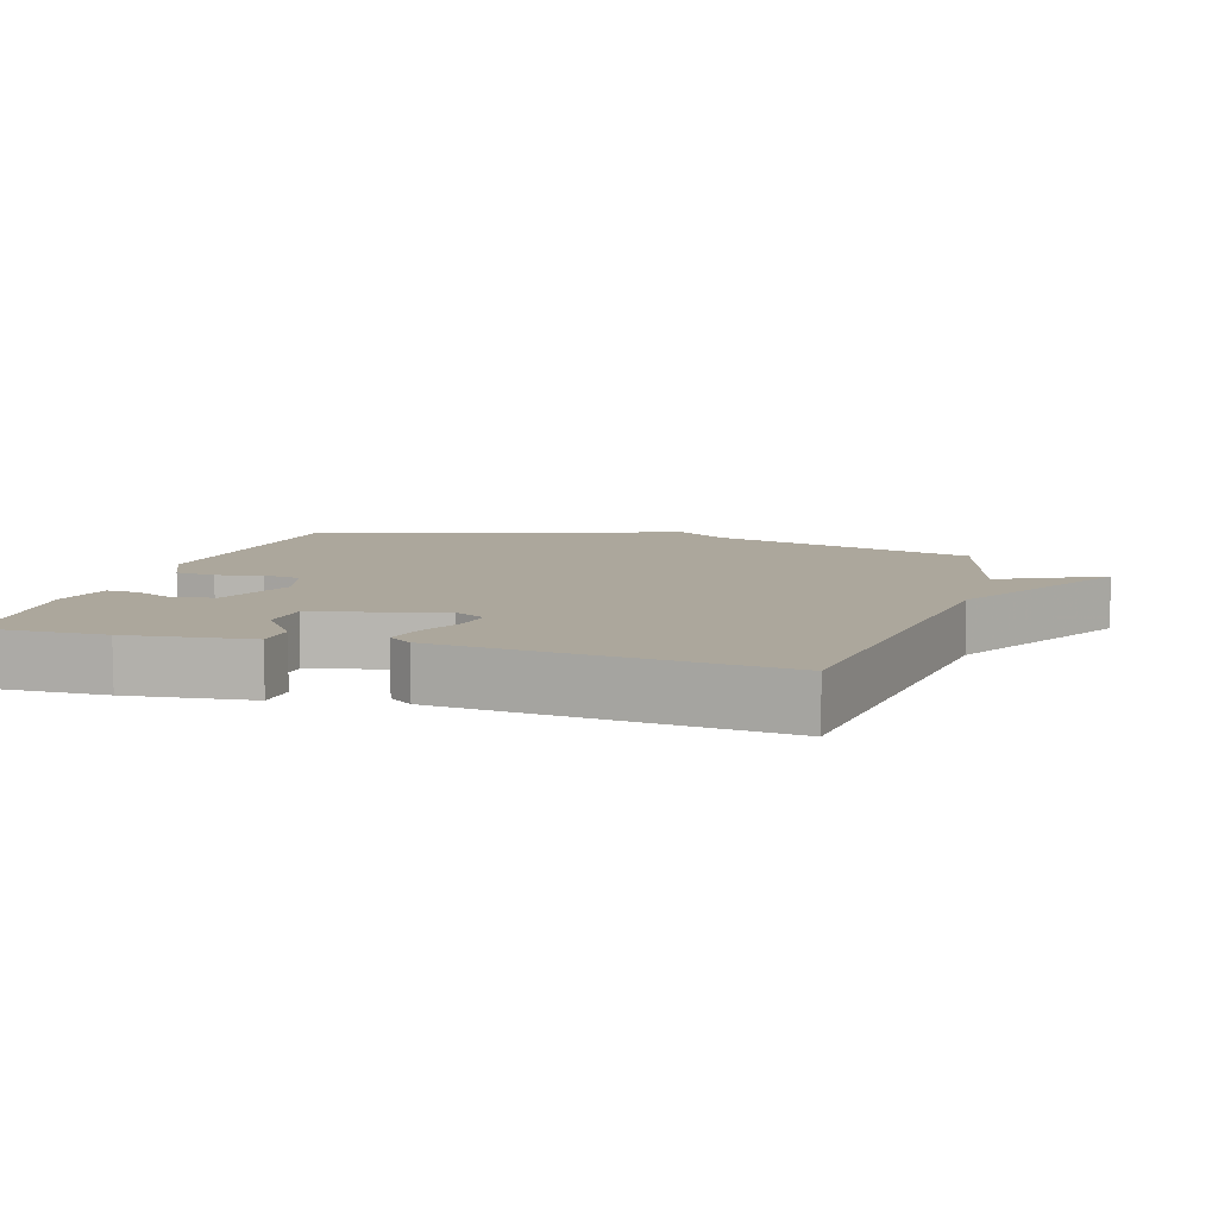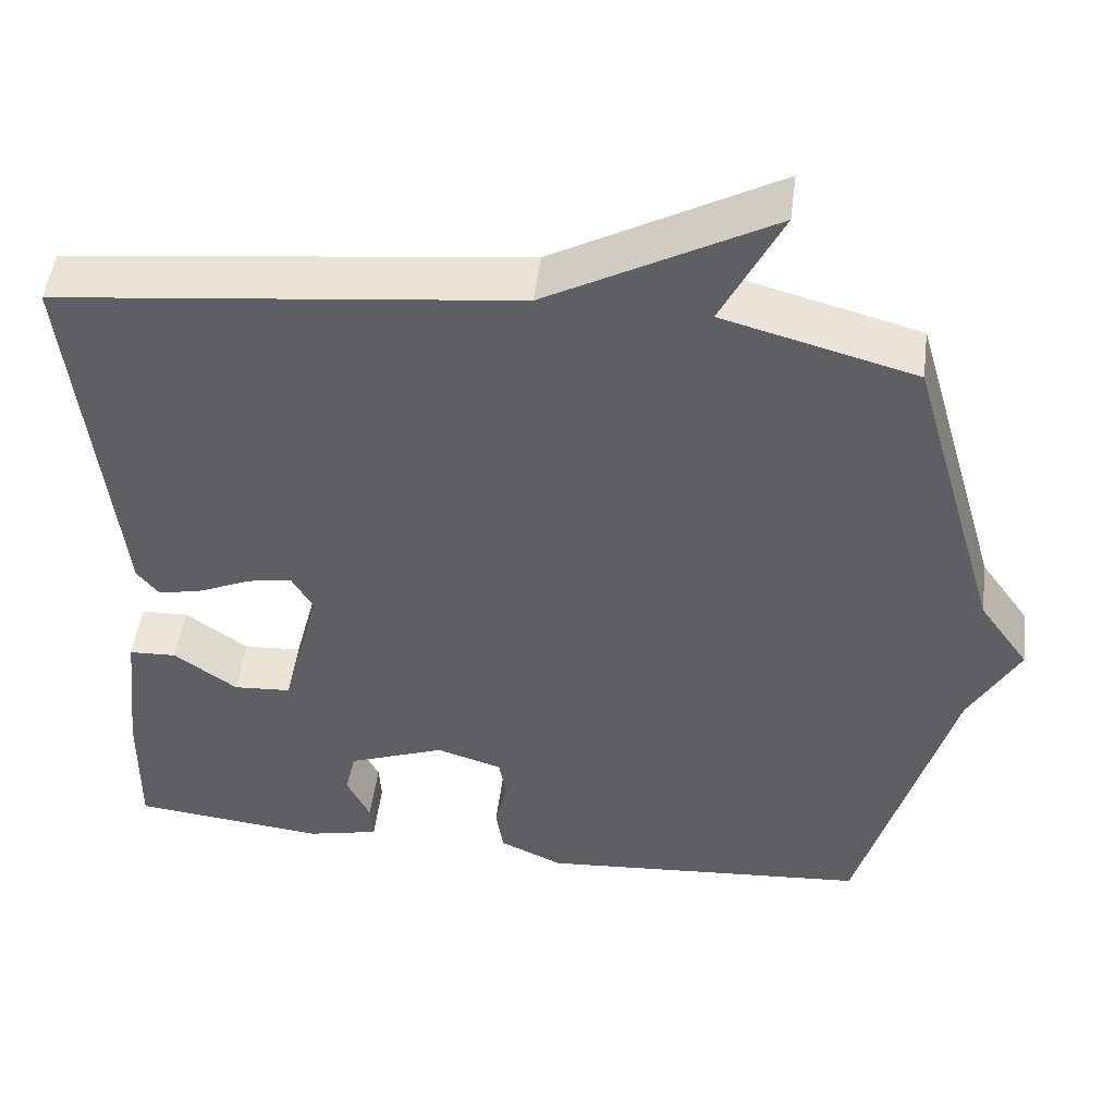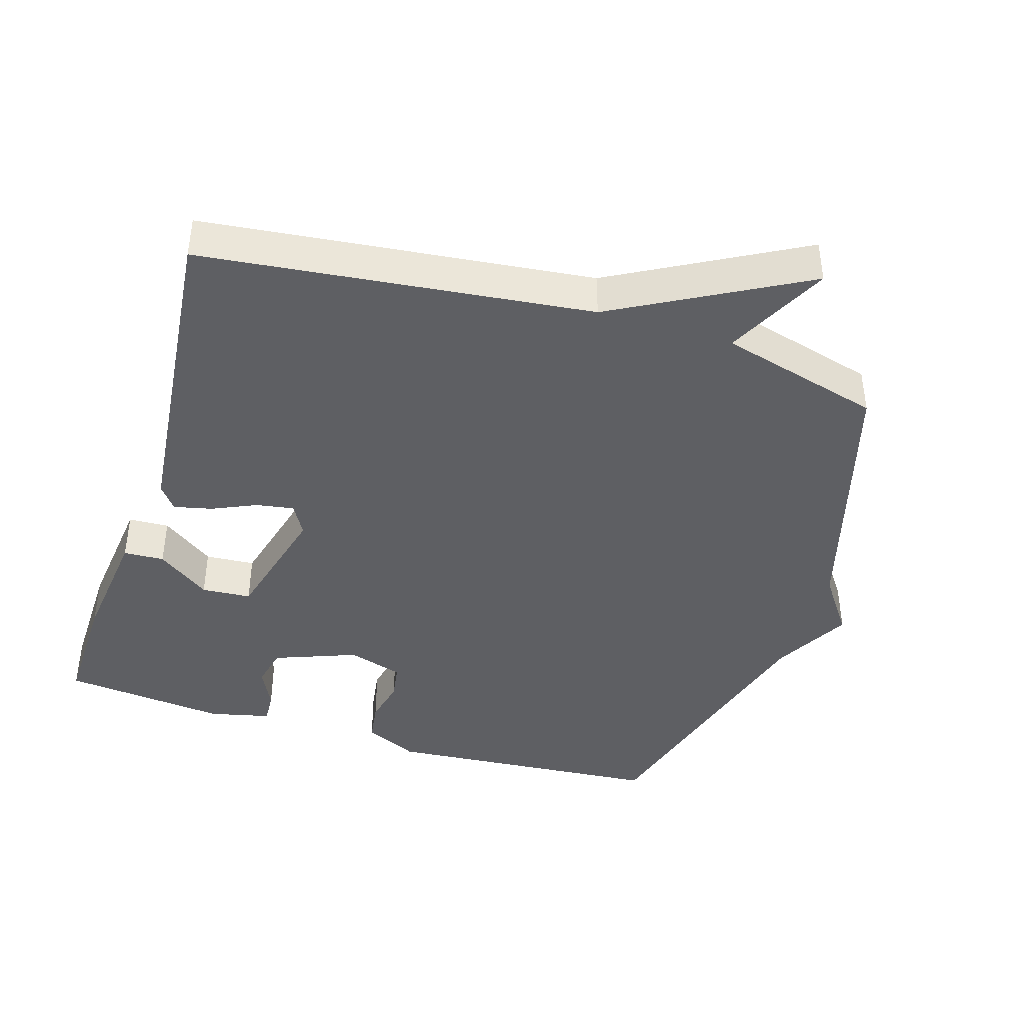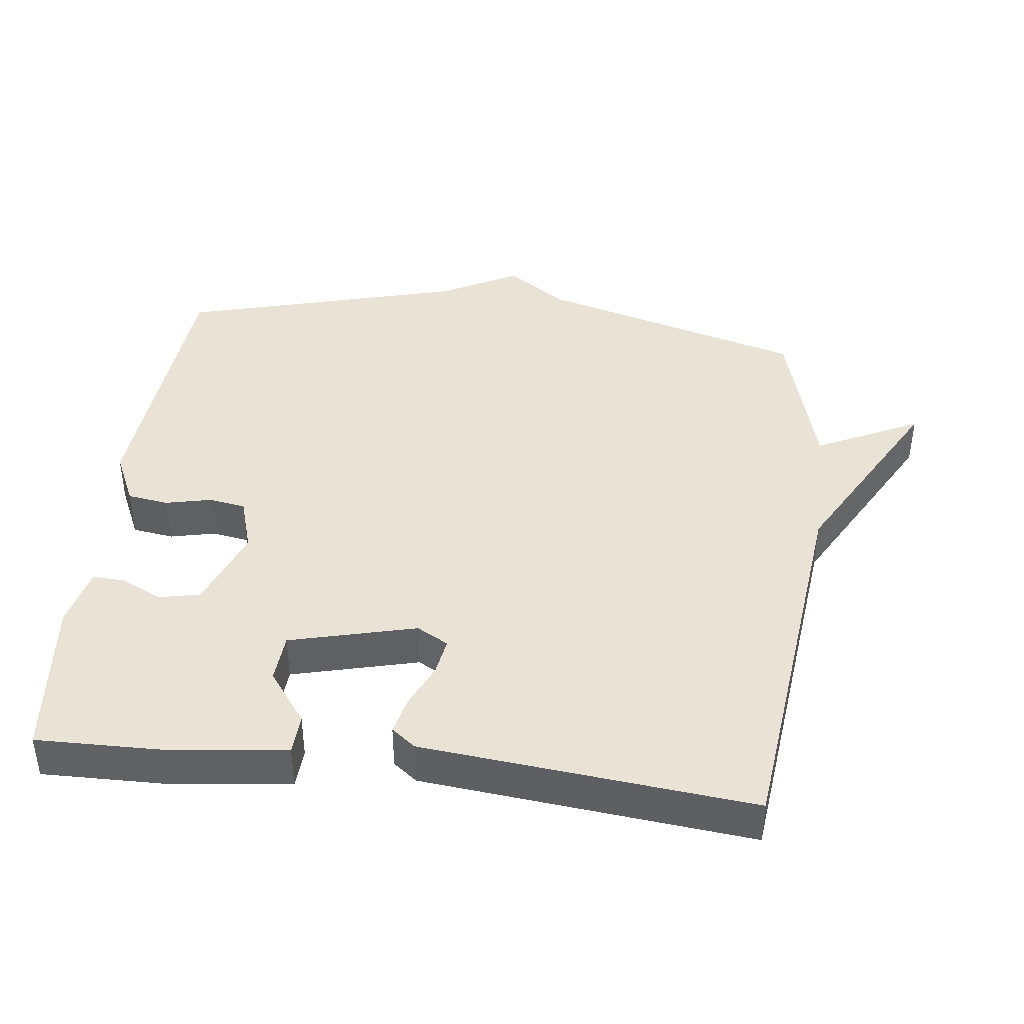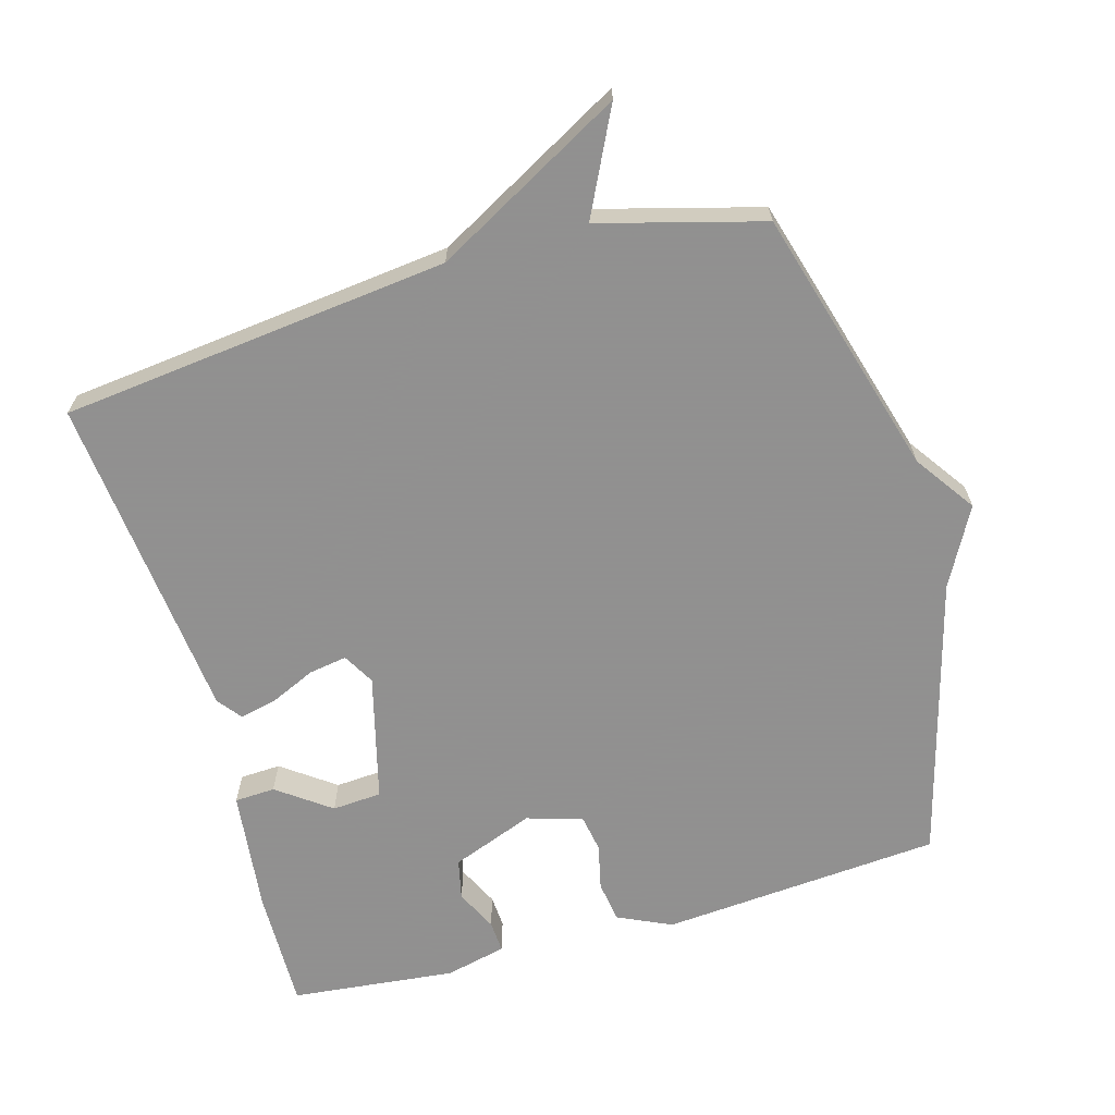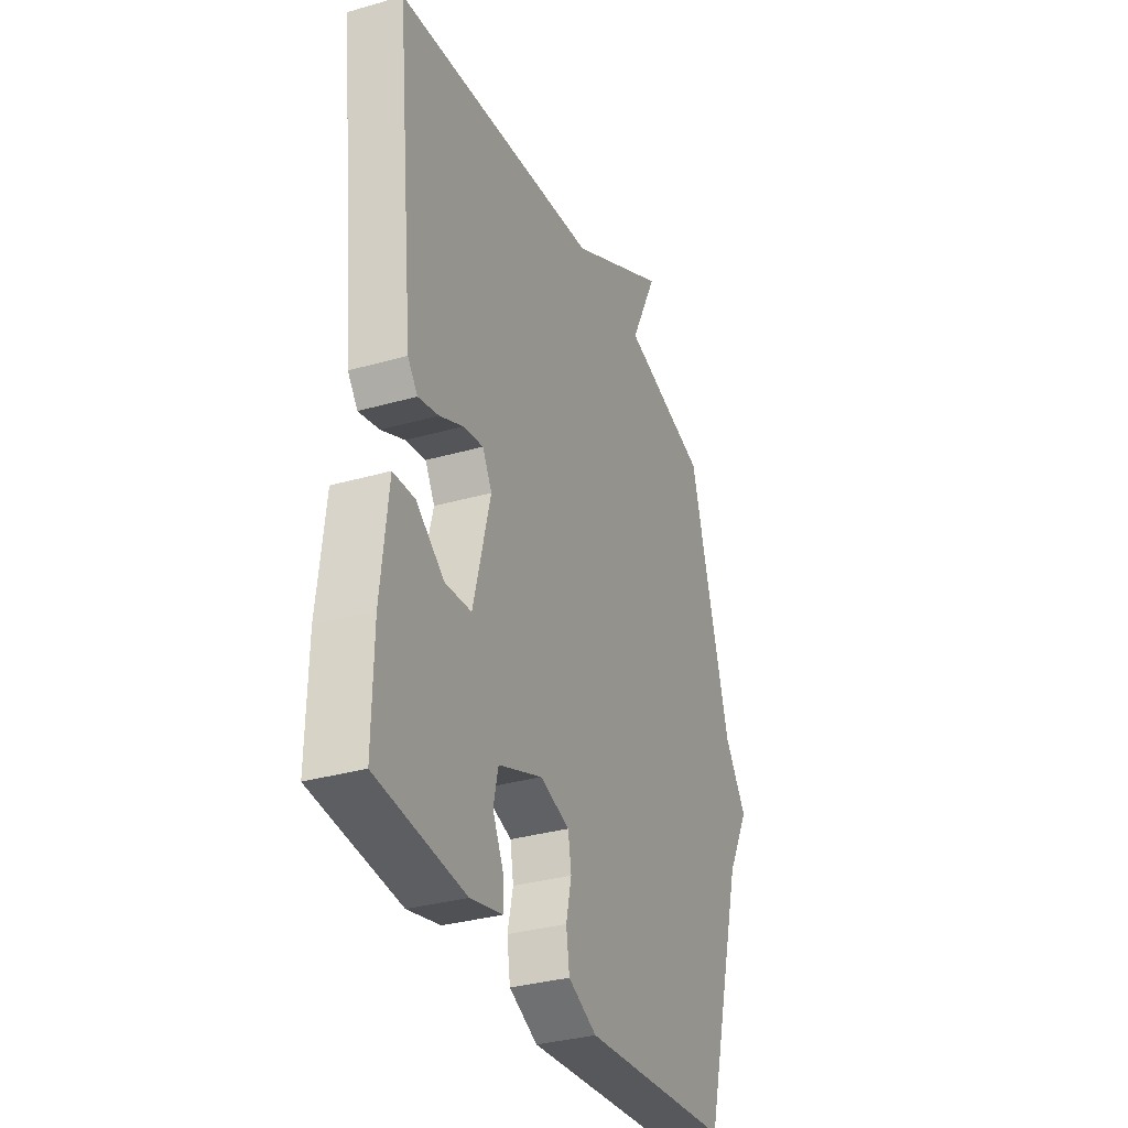
<metadata>
{"format":"obj","ext":"obj","renderer":"f3d","projection":"perspective","resolution":1024,"background":"white","views":[{"elev":8.4,"azim":-73.2,"up":"+Y"},{"elev":49.5,"azim":7.3,"up":"+Z"},{"elev":-41.5,"azim":-17.3,"up":"+Y"},{"elev":41.3,"azim":-83.2,"up":"+Y"},{"elev":-65.8,"azim":15.8,"up":"+Y"},{"elev":-33.0,"azim":-68.4,"up":"+Z"}]}
</metadata>
<code>
v -0.5 0.07 -0.5
v -0.497 0.07 -0.324
v -0.477 0.07 -0.145
v -0.418 0.07 -0.142
v -0.341 0.07 -0.198
v -0.269 0.07 -0.193
v -0.222 0.07 -0.009
v -0.248 0.07 0.037
v -0.303 0.07 0.028
v -0.367 0.07 -0.001
v -0.423 0.07 -0.014
v -0.45 0.07 0.021
v -0.5 0.07 0.5
v 0.064 0.07 0.564
v 0.338 0.07 0.715
v 0.264 0.07 0.564
v 0.5 0.07 0.5
v 0.612 0.07 0.111
v 0.673 0.07 0.024
v 0.612 0.07 -0.089
v 0.5 0.07 -0.5
v 0.092 0.07 -0.533
v 0.014 0.07 -0.497
v 0.005 0.07 -0.437
v 0.02 0.07 -0.371
v 0.011 0.07 -0.317
v -0.07 0.07 -0.292
v -0.19 0.07 -0.338
v -0.203 0.07 -0.397
v -0.174 0.07 -0.457
v -0.171 0.07 -0.504
v -0.26 0.07 -0.525
v -0.5 0 -0.5
v -0.497 0 -0.324
v -0.477 0 -0.145
v -0.418 0 -0.142
v -0.341 0 -0.198
v -0.269 0 -0.193
v -0.222 0 -0.009
v -0.248 0 0.037
v -0.303 0 0.028
v -0.367 0 -0.001
v -0.423 0 -0.014
v -0.45 0 0.021
v -0.5 0 0.5
v 0.064 0 0.564
v 0.338 0 0.715
v 0.264 0 0.564
v 0.5 0 0.5
v 0.612 0 0.111
v 0.673 0 0.024
v 0.612 0 -0.089
v 0.5 0 -0.5
v 0.092 0 -0.533
v 0.014 0 -0.497
v 0.005 0 -0.437
v 0.02 0 -0.371
v 0.011 0 -0.317
v -0.07 0 -0.292
v -0.19 0 -0.338
v -0.203 0 -0.397
v -0.174 0 -0.457
v -0.171 0 -0.504
v -0.26 0 -0.525
f 3 4 5
f 2 3 5
f 1 2 5
f 32 1 5
f 31 32 5
f 30 31 5
f 29 30 5
f 28 29 5 6
f 27 28 6 7
f 26 27 7
f 23 24 25
f 22 23 25
f 21 22 25
f 20 21 25
f 20 25 26
f 19 20 26
f 18 19 26
f 26 7 8
f 18 26 8
f 17 18 8
f 16 17 8
f 16 8 9
f 15 16 9
f 14 15 9
f 12 13 14
f 11 12 14
f 10 11 14
f 9 10 14
f 37 36 35
f 37 35 34
f 37 34 33
f 37 33 64
f 37 64 63
f 37 63 62
f 37 62 61
f 38 37 61 60
f 39 38 60 59
f 39 59 58
f 57 56 55
f 57 55 54
f 57 54 53
f 57 53 52
f 58 57 52
f 58 52 51
f 58 51 50
f 40 39 58
f 40 58 50
f 40 50 49
f 40 49 48
f 41 40 48
f 41 48 47
f 41 47 46
f 46 45 44
f 46 44 43
f 46 43 42
f 46 42 41
f 1 33 34 2
f 2 34 35 3
f 3 35 36 4
f 4 36 37 5
f 5 37 38 6
f 6 38 39 7
f 7 39 40 8
f 8 40 41 9
f 9 41 42 10
f 10 42 43 11
f 11 43 44 12
f 12 44 45 13
f 13 45 46 14
f 14 46 47 15
f 15 47 48 16
f 16 48 49 17
f 17 49 50 18
f 18 50 51 19
f 19 51 52 20
f 20 52 53 21
f 21 53 54 22
f 22 54 55 23
f 23 55 56 24
f 24 56 57 25
f 25 57 58 26
f 26 58 59 27
f 27 59 60 28
f 28 60 61 29
f 29 61 62 30
f 30 62 63 31
f 31 63 64 32
f 32 64 33 1

</code>
